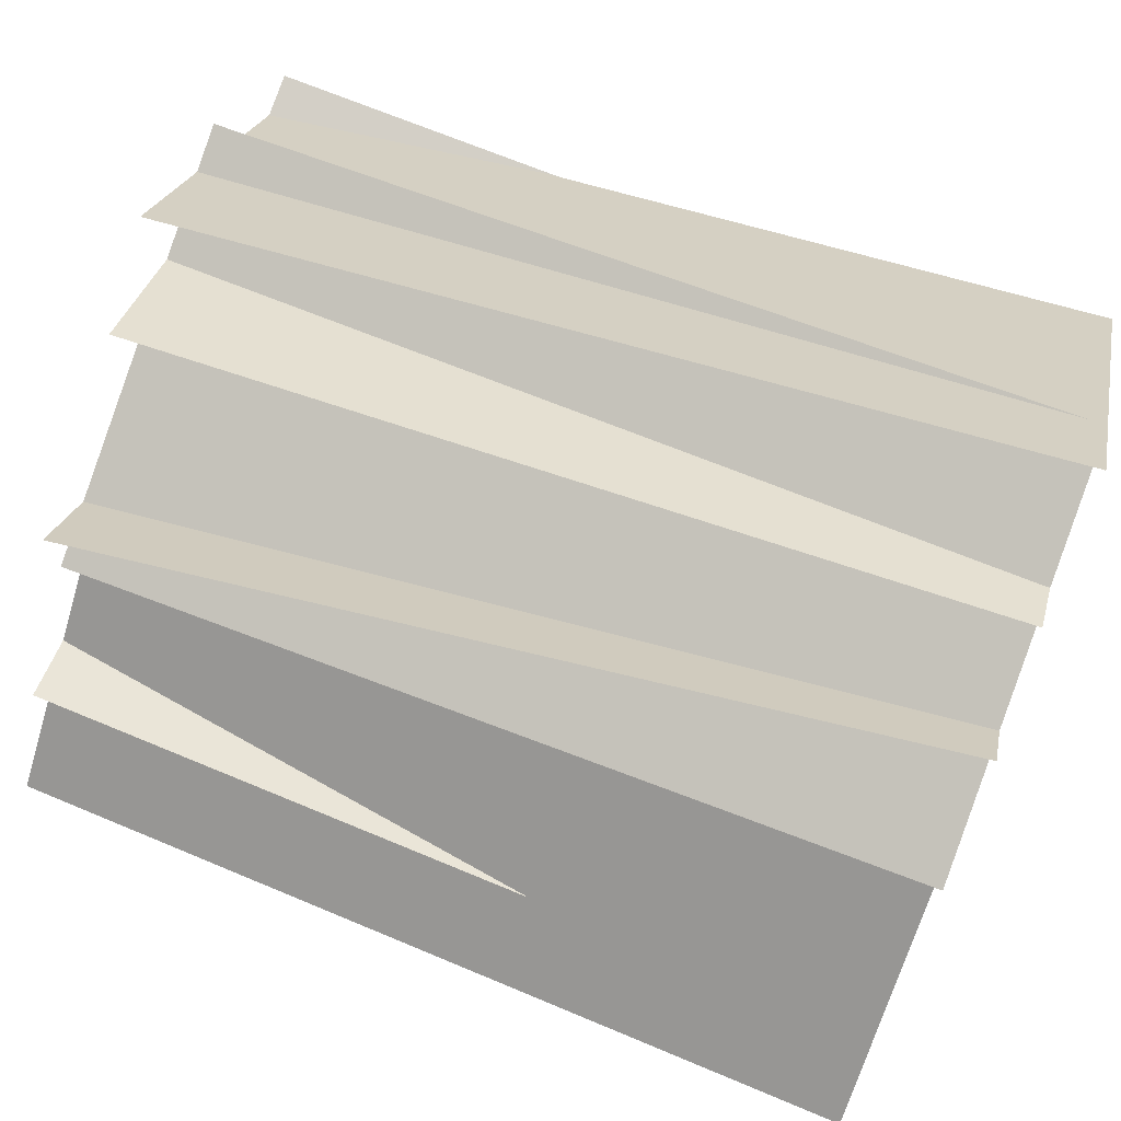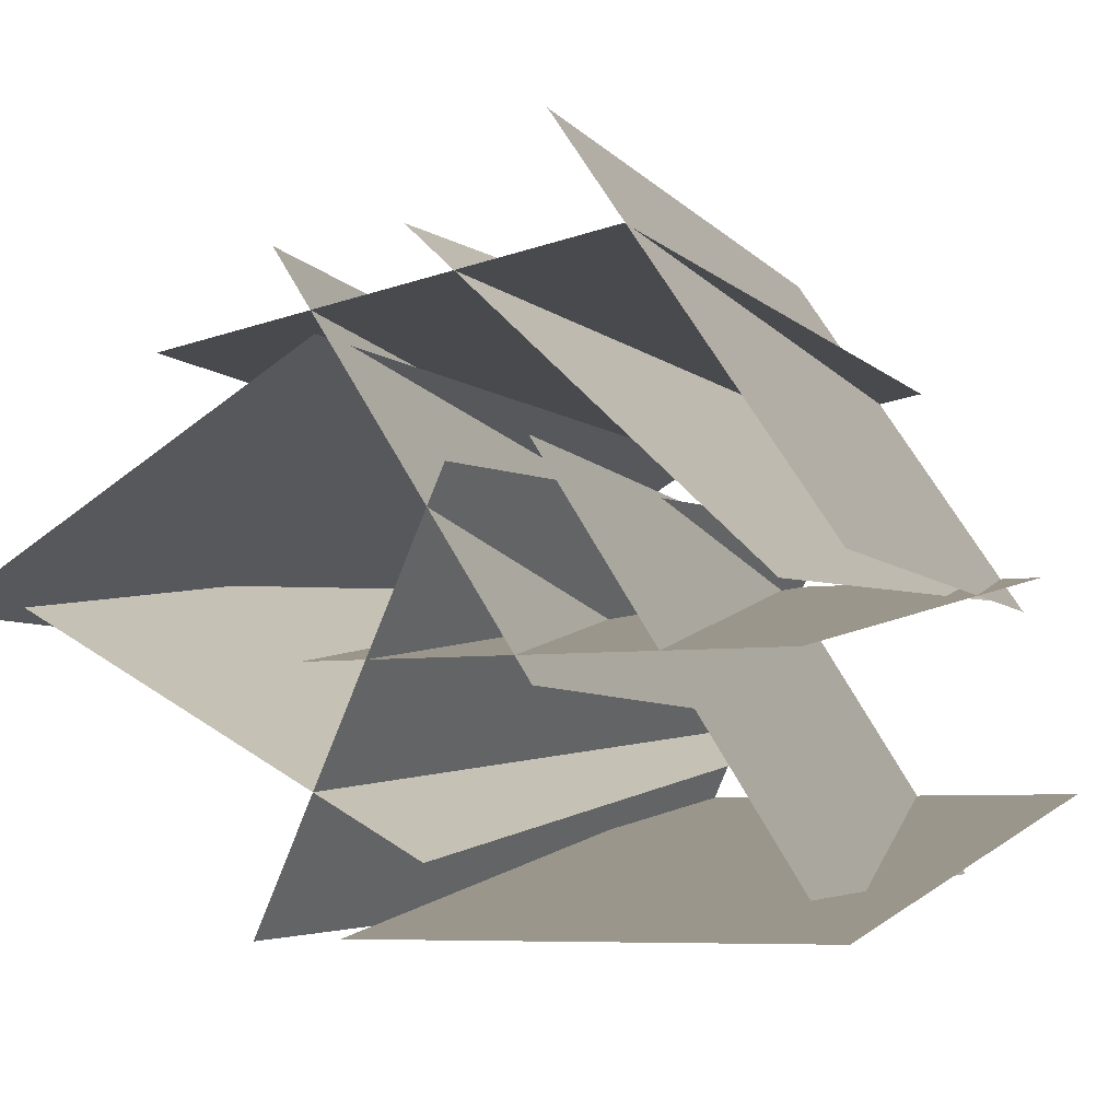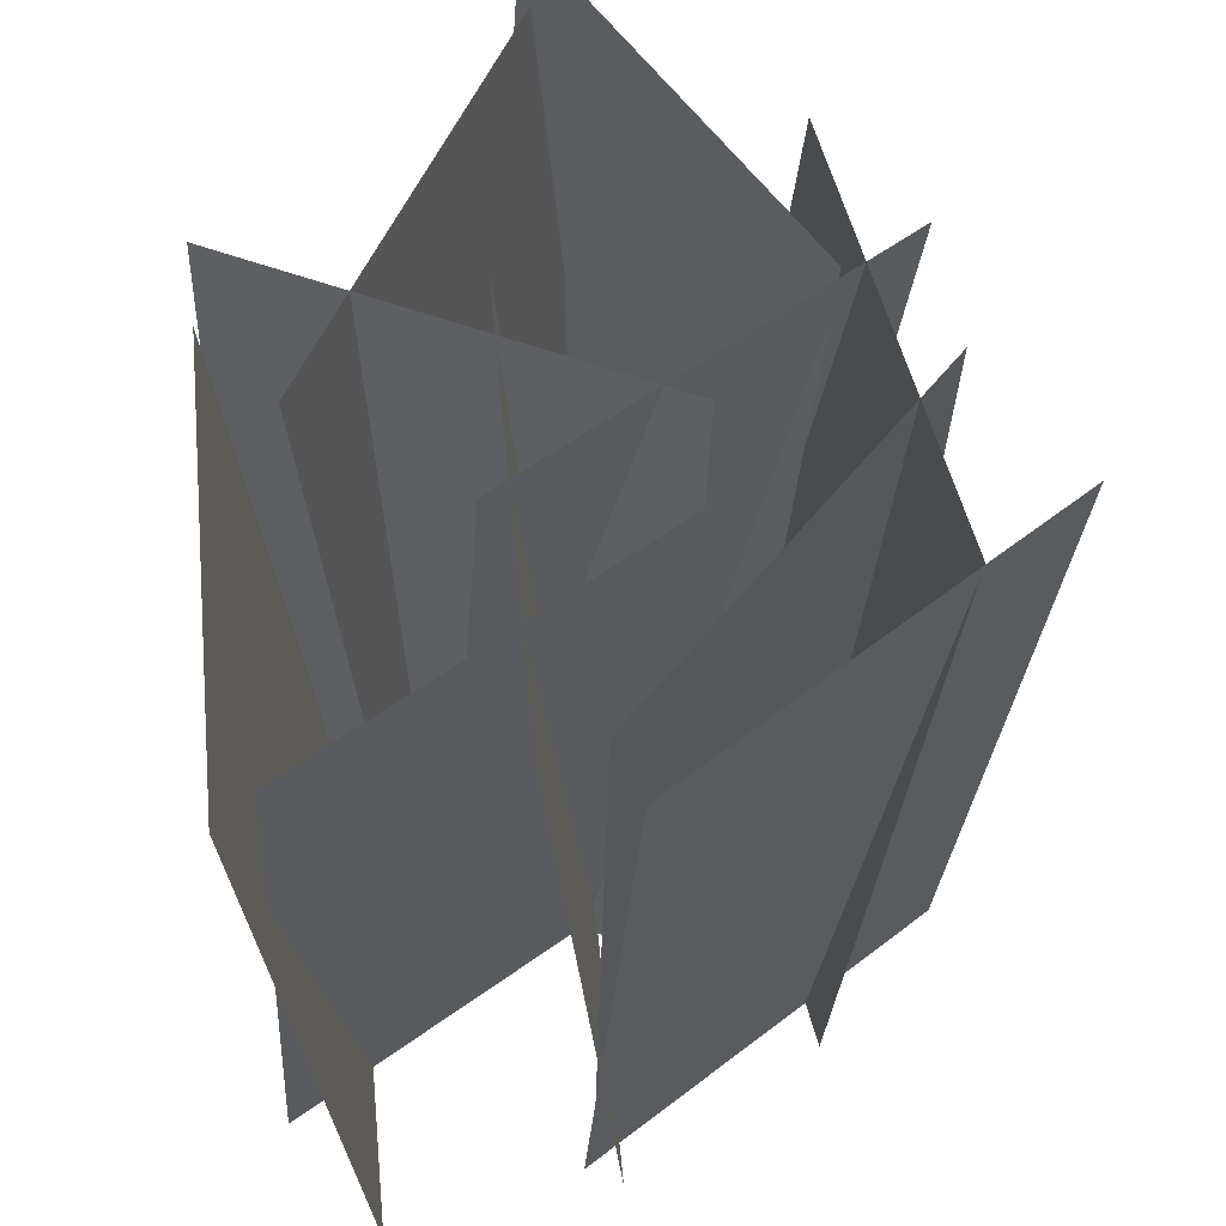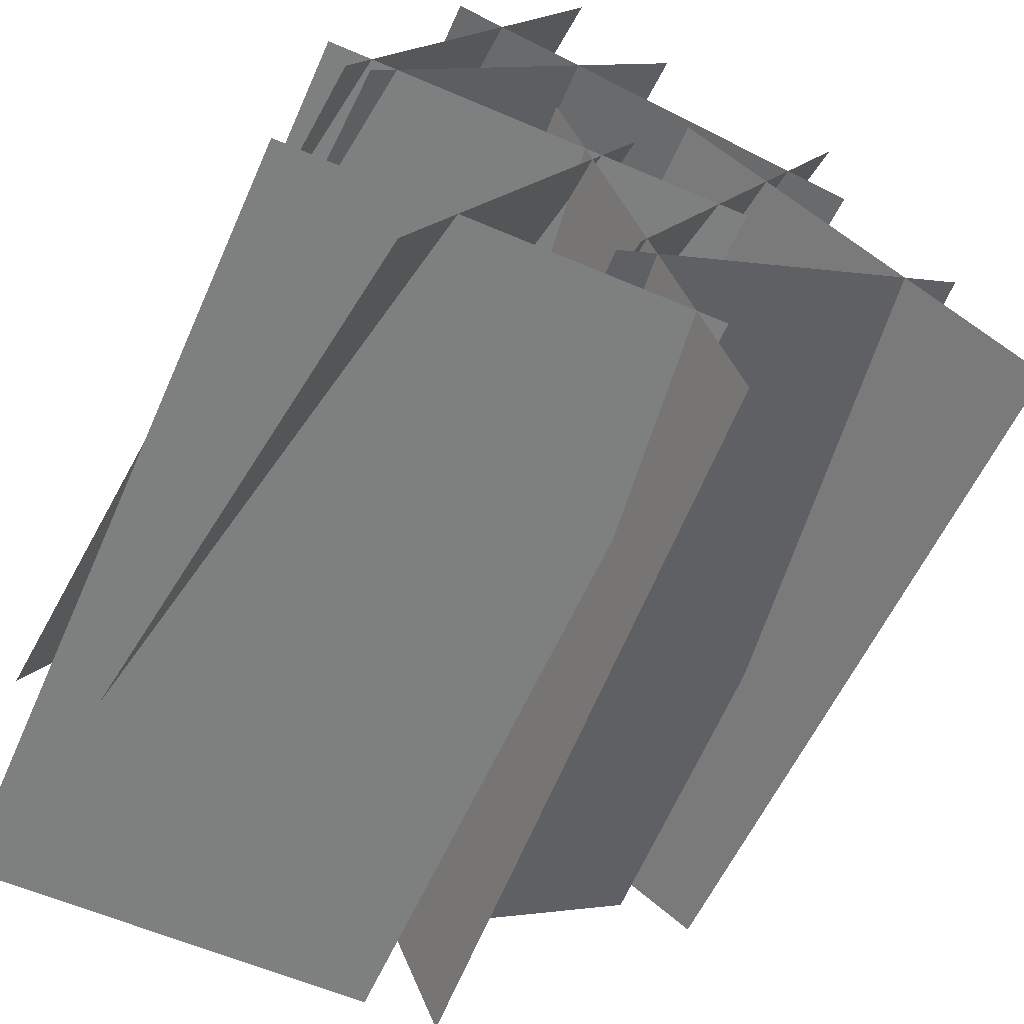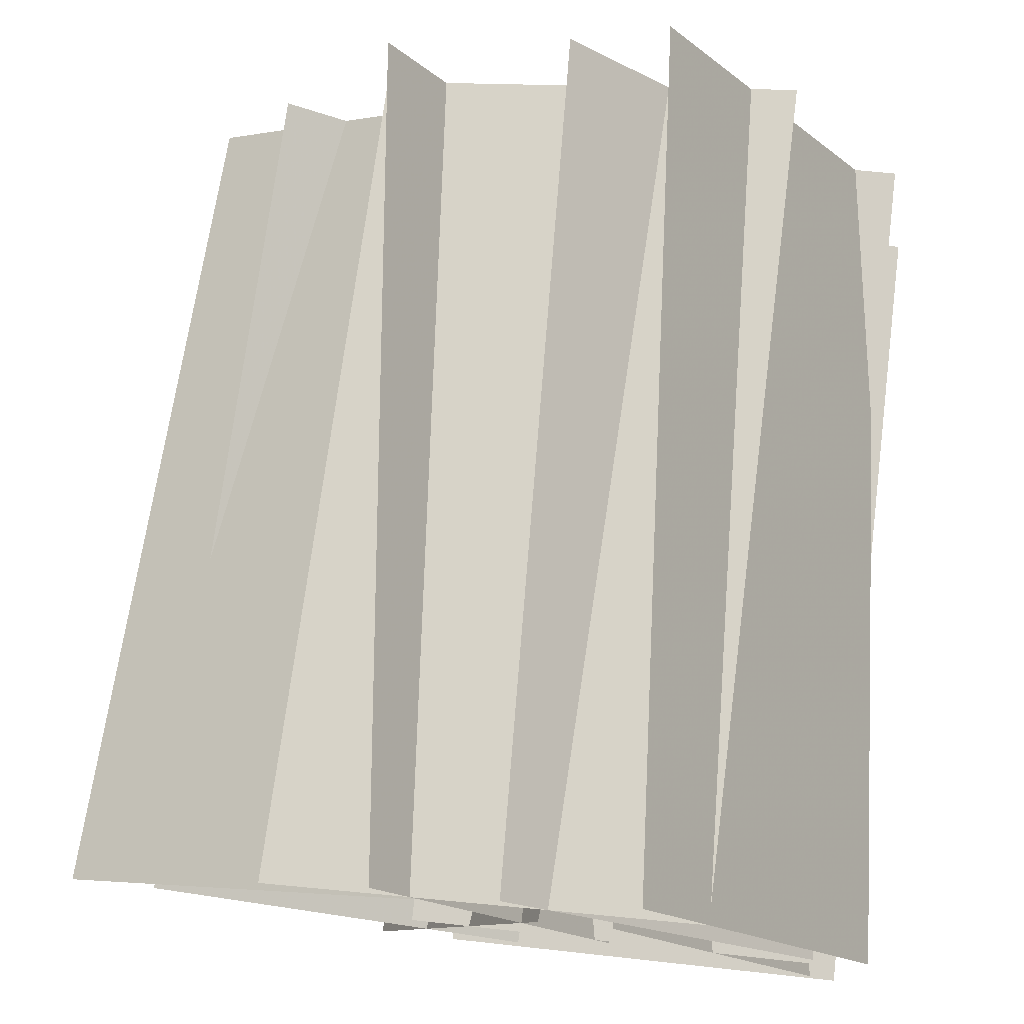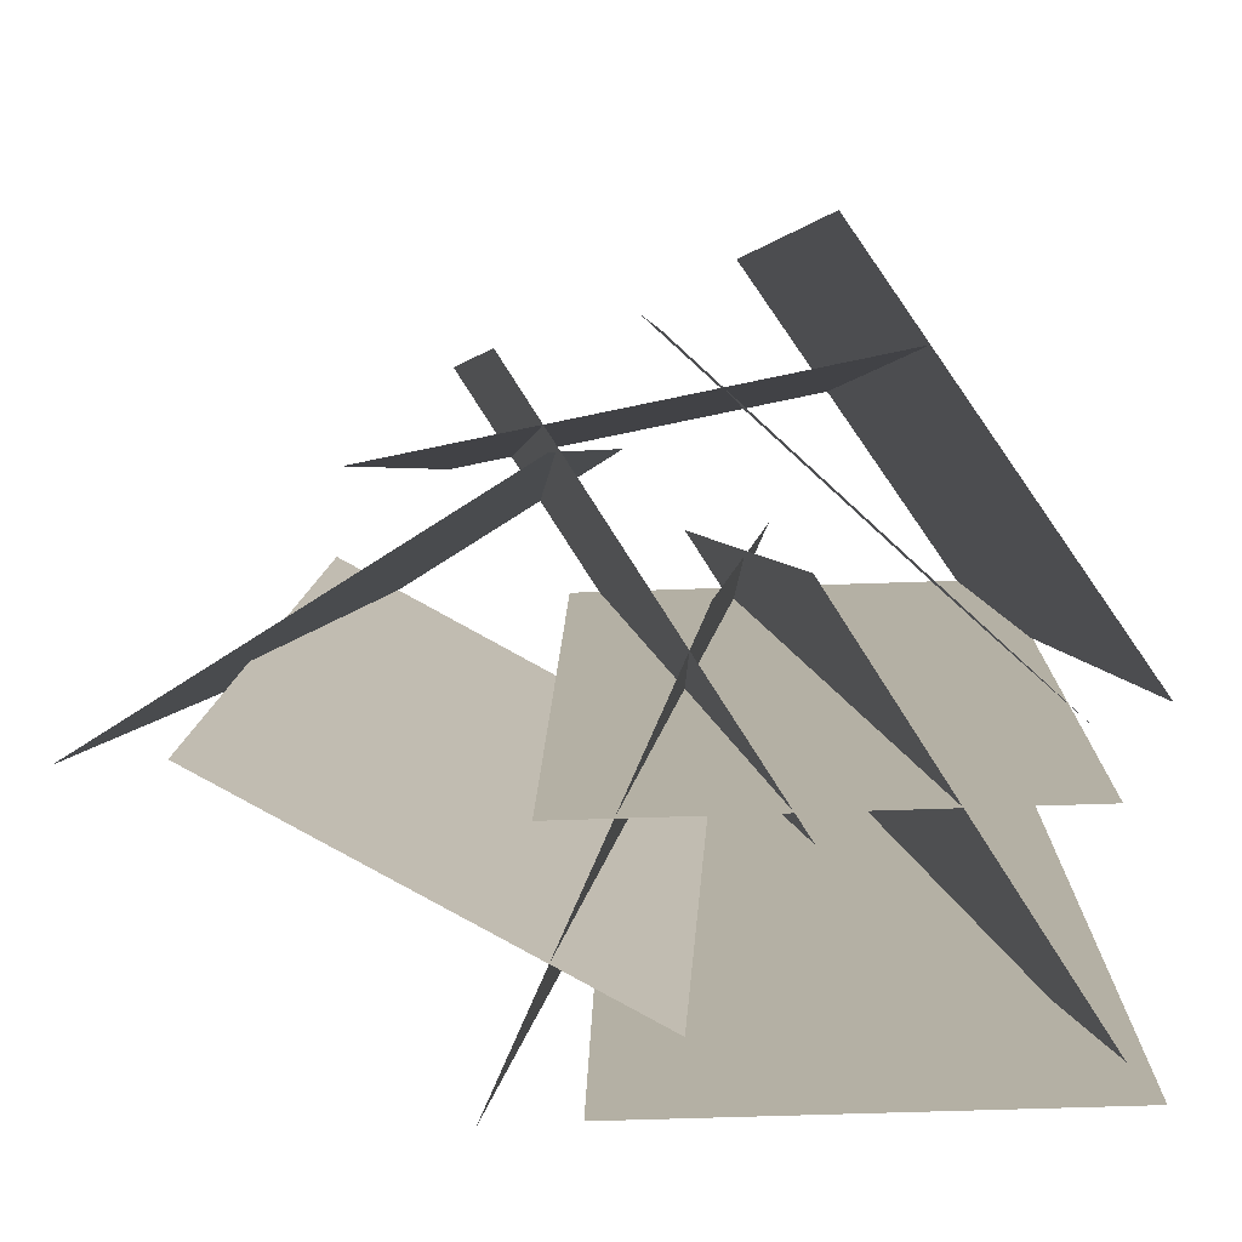
<metadata>
{"format":"obj","ext":"obj","renderer":"f3d","projection":"perspective","resolution":1024,"background":"white","views":[{"elev":79.1,"azim":-70.3,"up":"+Y"},{"elev":-1.2,"azim":22.1,"up":"+Y"},{"elev":59.3,"azim":86.4,"up":"+Z"},{"elev":-54.9,"azim":156.2,"up":"+Y"},{"elev":76.5,"azim":6.3,"up":"+Y"},{"elev":7.5,"azim":0.9,"up":"+Y"}]}
</metadata>
<code>
g World_maiya
v 1.521 -1.803 0.004401
v 18.09 -27.49 0.004399
v 24.37 -23.58 60.36
v 7.806 2.112 60.36
v 20.86 -7.083 0.0044
v -1.734 13.51 0.004399
v 0.008422 14.51 60.36
v 22.6 -6.083 60.36
v 23.9 -5.269 0.004401
v -6.65 -6.292 0.004401
v -6.65 -10.83 60.36
v 23.9 -9.811 60.36
v 14.77 8.691 0.004402
v -15.17 2.493 0.004402
v -16.35 7.588 60.36
v 13.58 13.79 60.36
v 26.55 -21.31 0.004402
v -3.996 -22.34 0.004399
v -3.996 -26.88 60.36
v 26.55 -25.85 60.36
v 7.458 -1.275 0.004401
v -4.856 -29.25 0.004399
v -9.693 -27.26 60.36
v 2.621 0.7163 60.36
v 3.601 -18.4 0.004403
v -23.22 -3.737 0.004401
v -25.53 -7.647 60.36
v 1.291 -22.31 60.36
v -2.853 3.963 0.004402
v -28.71 -12.33 0.0044
v -31.61 -7.976 60.36
v -5.748 8.32 60.36
v -14.81 9.704 0.004402
v 1.753 -15.98 0.0044
v 8.038 -12.07 60.36
v -8.53 13.62 60.36
v 22.54 -7.831 0.0044
v 5.1 17.27 0.0044
v 8.939 20.58 60.36
v 26.38 -4.522 60.36
f 1 2 3
f 3 4 1
f 5 6 7
f 7 8 5
f 9 10 11
f 11 12 9
f 13 14 15
f 15 16 13
f 17 18 19
f 19 20 17
f 21 22 23
f 23 24 21
f 25 26 27
f 27 28 25
f 29 30 31
f 31 32 29
f 33 34 35
f 35 36 33
f 37 38 39
f 39 40 37

</code>
